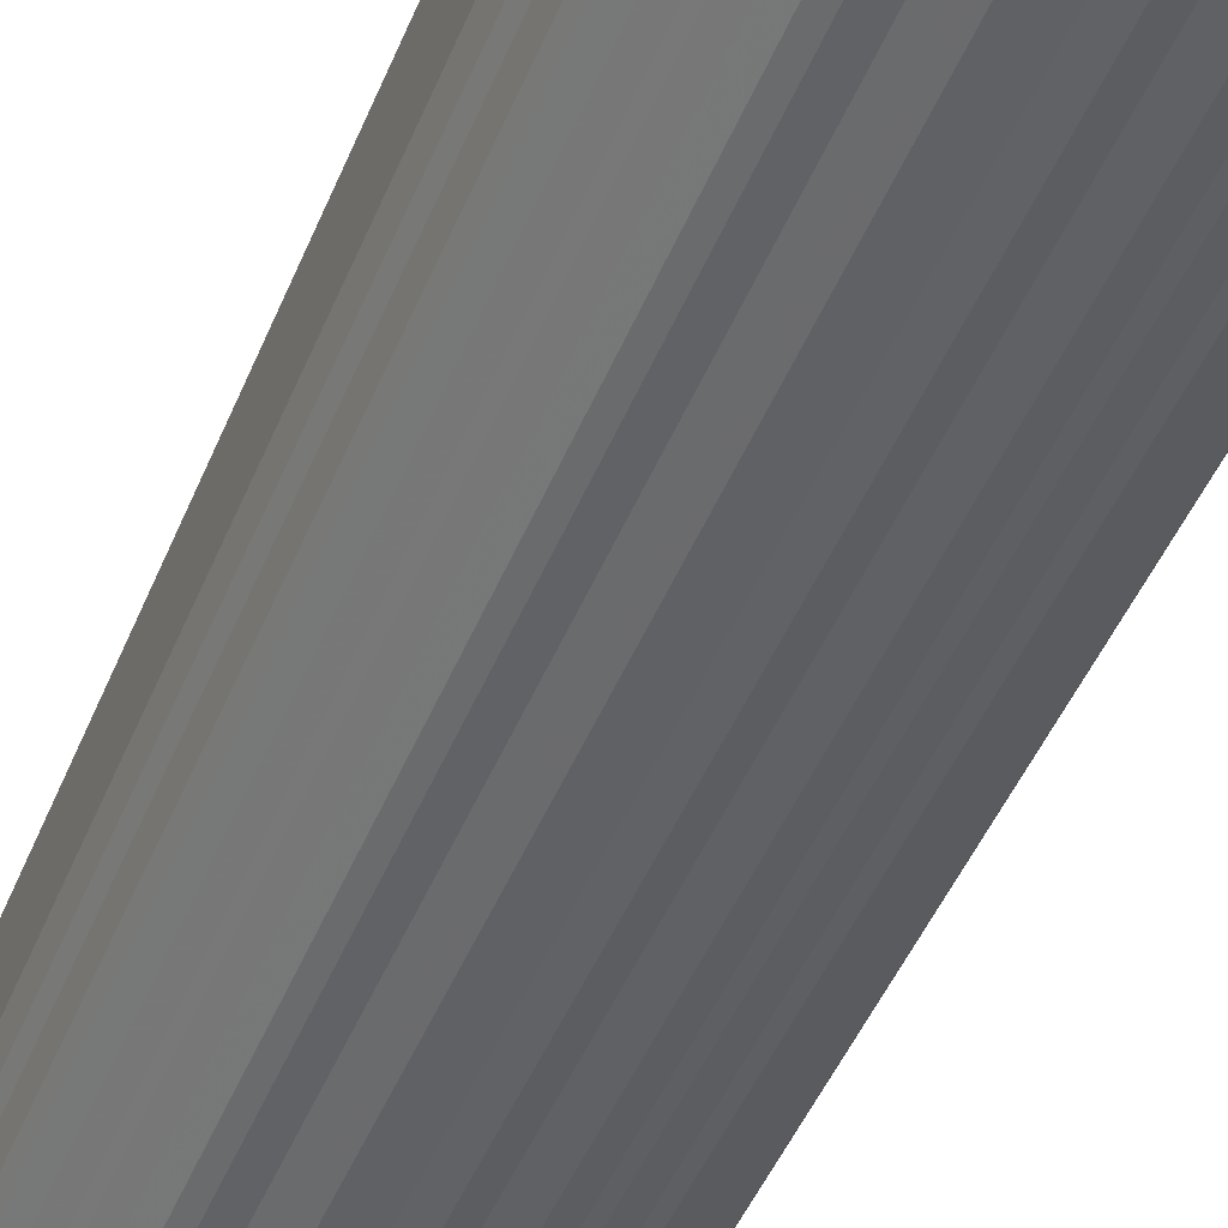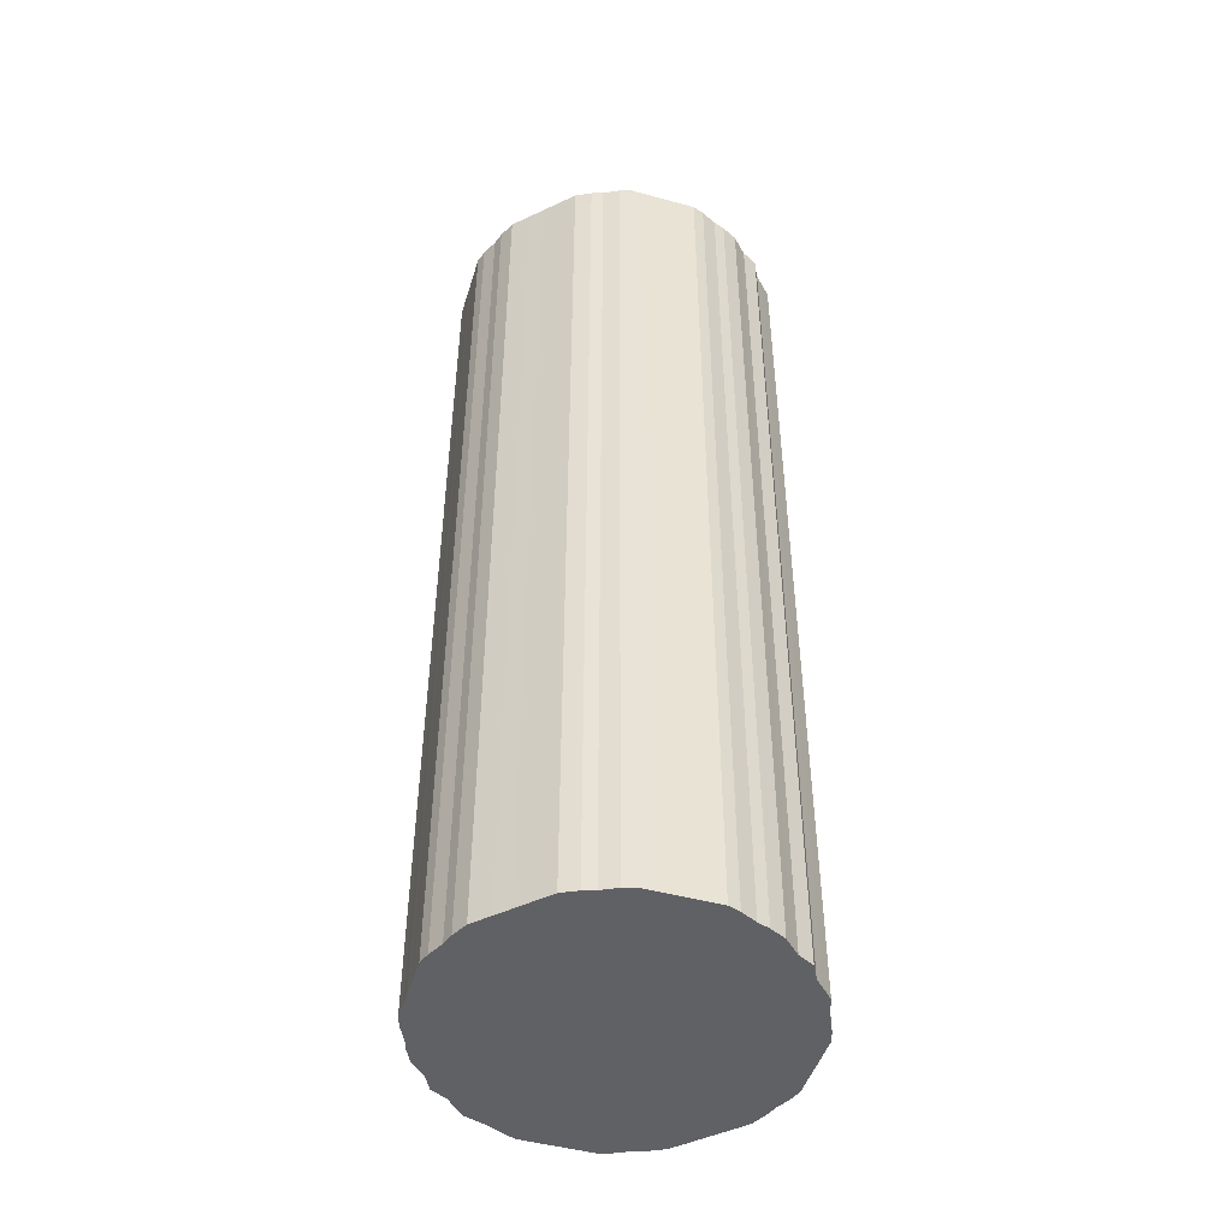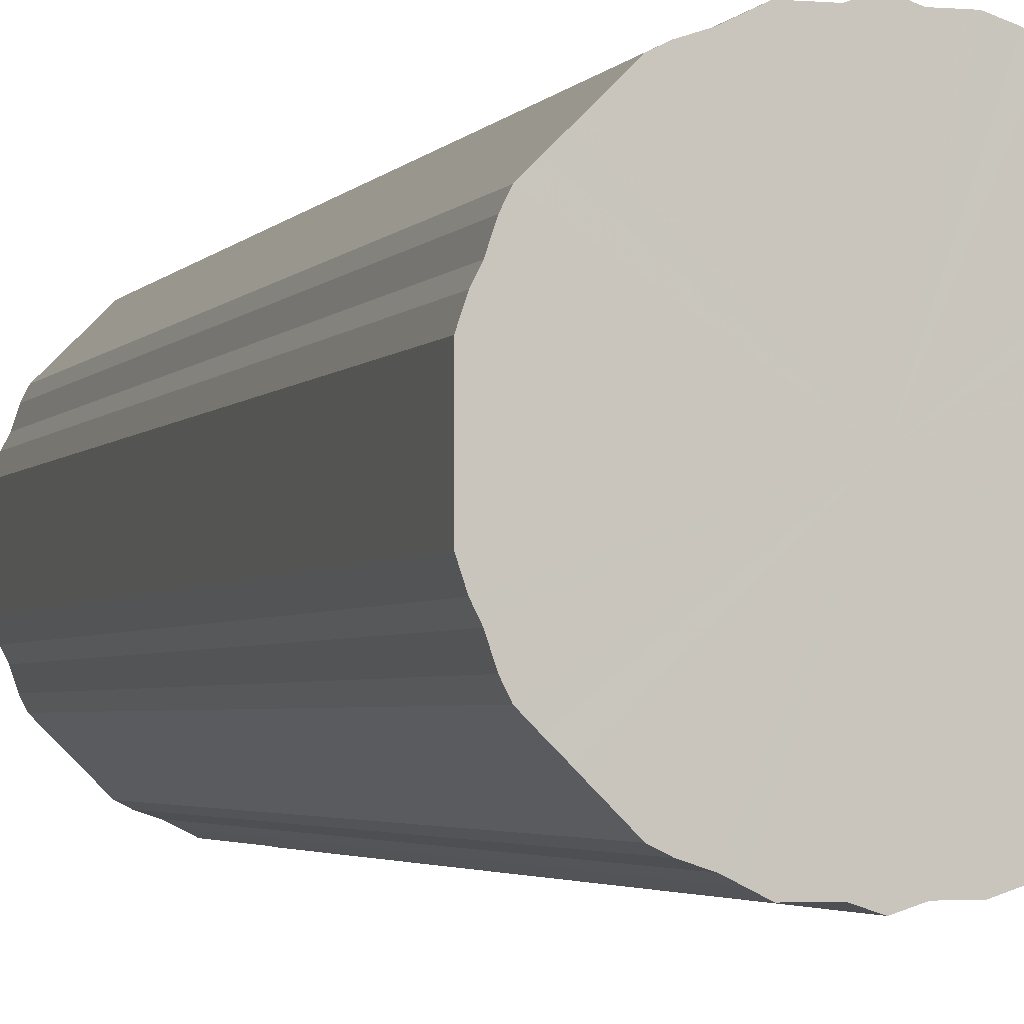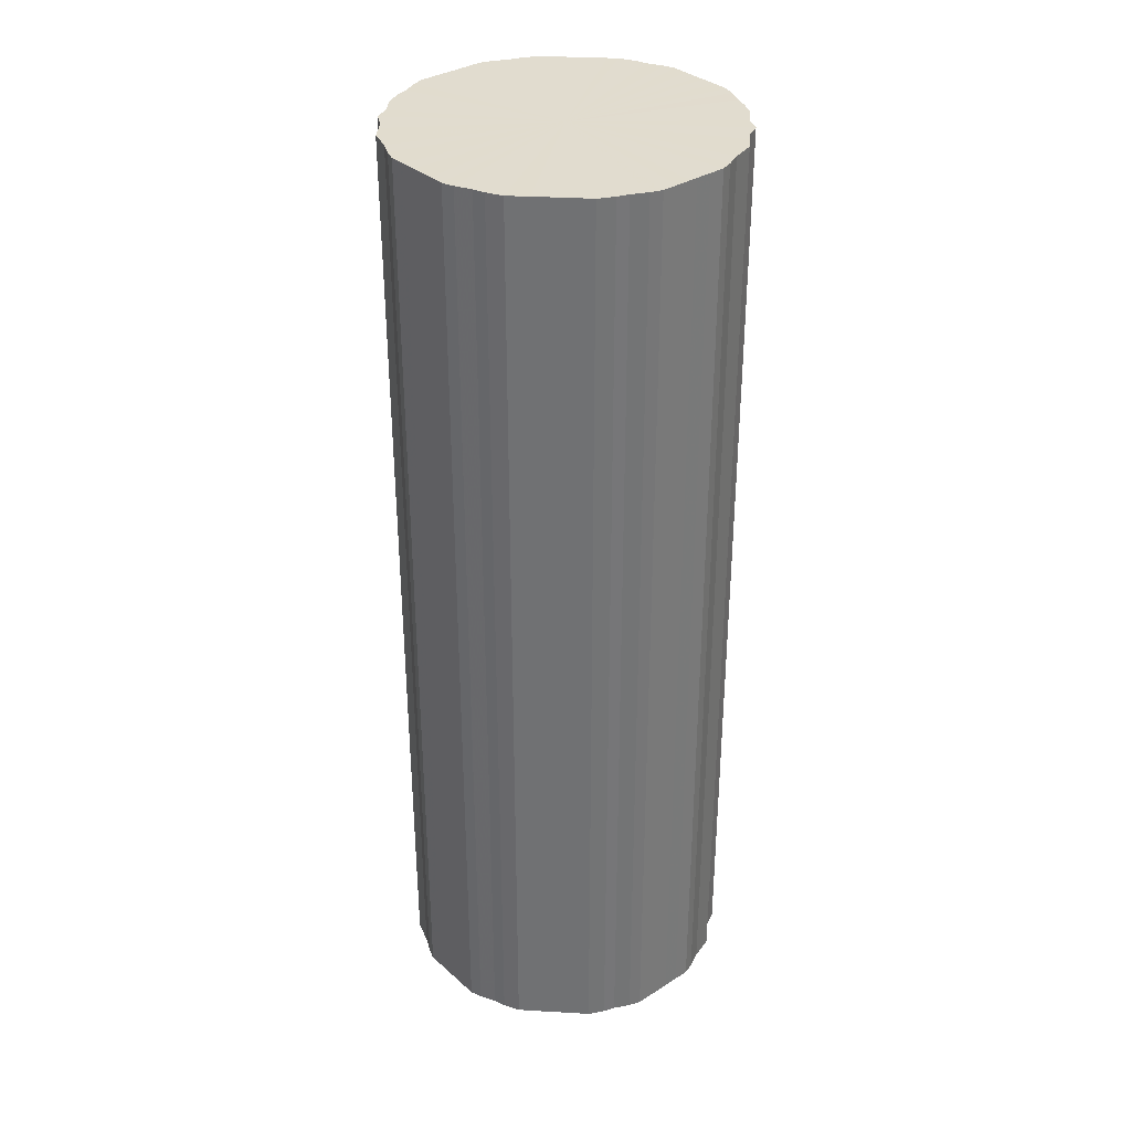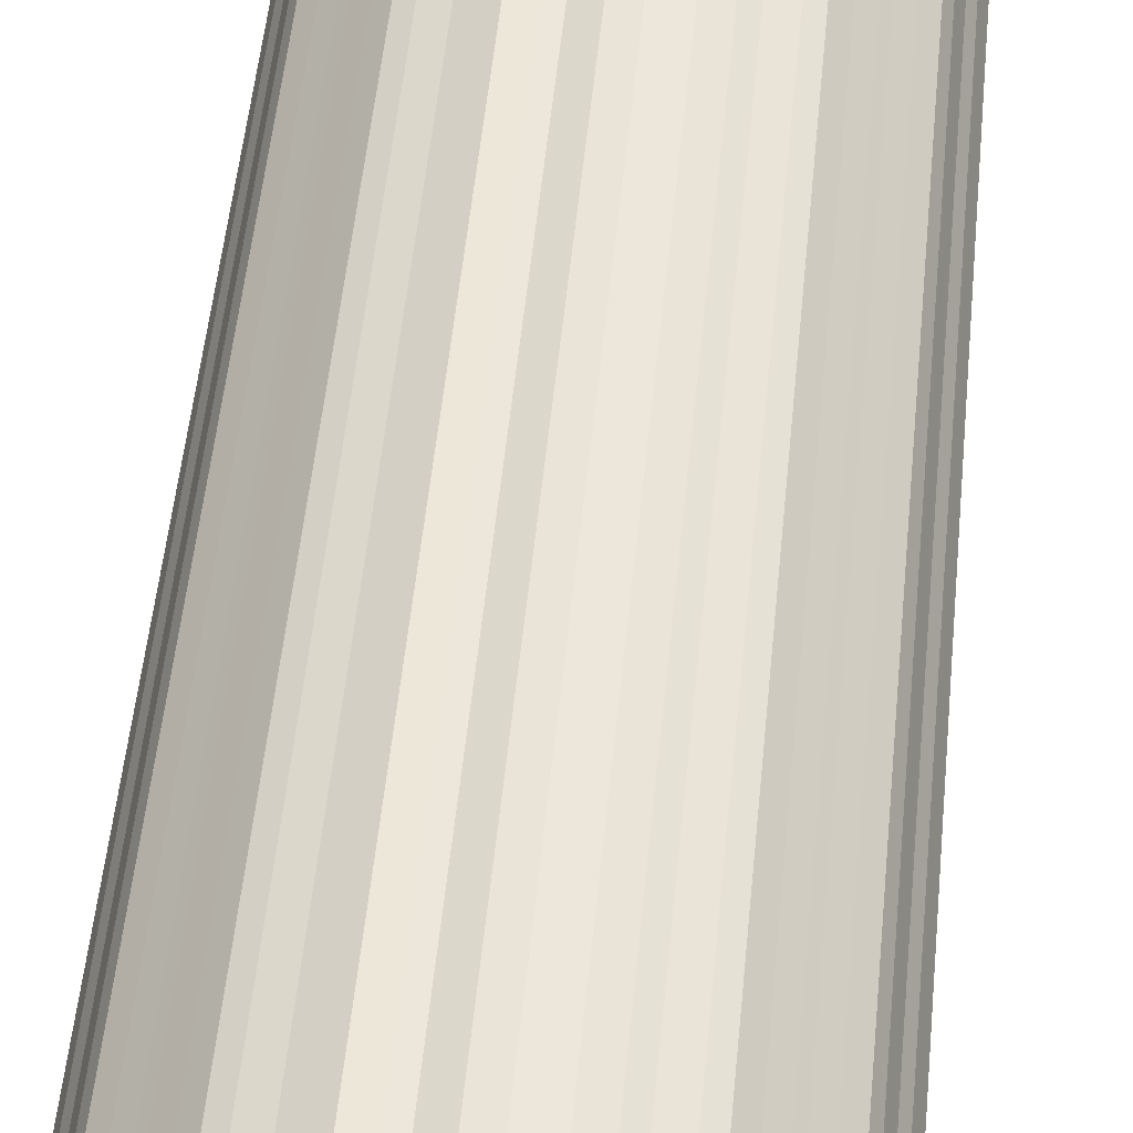
<metadata>
{"format":"obj","ext":"obj","renderer":"f3d","projection":"perspective","resolution":1024,"background":"white","views":[{"elev":-46.5,"azim":158.5,"up":"+Y"},{"elev":-47.6,"azim":-62.1,"up":"+Z"},{"elev":-2.8,"azim":163.4,"up":"+Y"},{"elev":34.2,"azim":94.5,"up":"+Z"},{"elev":50.3,"azim":-174.6,"up":"+Y"}]}
</metadata>
<code>
o 7913
v 2174 1863 17.66
v 2174 1862 17.66
v 2174 1863 15.91
v 2174 1862 17.66
v 2174 1862 15.91
v 2174 1862 17.66
v 2174 1862 15.91
v 2174 1862 17.66
v 2174 1862 15.91
v 2174 1862 17.66
v 2174 1862 15.91
v 2174 1862 17.66
v 2174 1862 15.91
v 2174 1862 17.66
v 2174 1862 15.91
v 2174 1862 17.66
v 2174 1862 15.91
v 2174 1862 17.66
v 2174 1862 15.91
v 2174 1862 17.66
v 2174 1862 15.91
v 2174 1862 17.66
v 2174 1862 15.91
v 2174 1862 17.66
v 2174 1862 15.91
v 2174 1862 17.66
v 2174 1862 15.91
v 2174 1862 17.66
v 2174 1862 15.91
v 2174 1862 17.66
v 2174 1862 15.91
v 2175 1862 17.66
v 2174 1862 15.91
v 2174 1862 17.66
v 2174 1862 15.91
v 2175 1862 17.66
v 2175 1862 15.91
v 2174 1862 17.66
v 2174 1862 15.91
v 2175 1862 17.66
v 2175 1862 15.91
v 2174 1862 17.66
v 2174 1862 15.91
v 2175 1862 17.66
v 2175 1862 15.91
v 2174 1862 17.66
v 2174 1862 15.91
v 2175 1862 17.66
v 2175 1862 15.91
v 2174 1862 17.66
v 2174 1862 15.91
v 2175 1862 17.66
v 2175 1862 15.91
v 2174 1862 17.66
v 2174 1862 15.91
v 2175 1862 17.66
v 2175 1862 15.91
v 2174 1862 17.66
v 2174 1862 15.91
v 2175 1862 17.66
v 2175 1862 15.91
v 2174 1862 17.66
v 2174 1862 15.91
v 2175 1862 17.66
v 2175 1862 15.91
v 2174 1862 17.66
v 2174 1862 15.91
v 2175 1862 17.66
v 2175 1862 15.91
v 2174 1862 17.66
v 2174 1862 15.91
v 2175 1862 17.66
v 2175 1862 15.91
v 2174 1862 17.66
v 2174 1862 15.91
v 2175 1862 17.66
v 2175 1862 15.91
v 2174 1862 17.66
v 2174 1862 15.91
v 2175 1862 17.66
v 2175 1862 15.91
v 2174 1862 17.66
v 2174 1862 15.91
v 2175 1862 17.66
v 2175 1862 15.91
v 2174 1862 17.66
v 2174 1862 15.91
v 2175 1862 17.66
v 2175 1862 15.91
v 2174 1862 17.66
v 2174 1862 15.91
v 2175 1862 17.66
v 2175 1862 15.91
v 2174 1862 17.66
v 2174 1862 15.91
v 2175 1862 17.66
v 2175 1862 15.91
v 2174 1862 17.66
v 2174 1862 15.91
v 2175 1862 17.66
v 2175 1862 15.91
v 2174 1862 17.66
v 2174 1862 15.91
v 2175 1862 17.66
v 2175 1862 15.91
v 2174 1862 17.66
v 2174 1862 15.91
v 2175 1862 17.66
v 2175 1862 15.91
v 2174 1862 17.66
v 2174 1862 15.91
v 2175 1862 17.66
v 2175 1862 15.91
v 2174 1862 17.66
v 2174 1862 15.91
v 2174 1862 17.66
v 2175 1862 15.91
v 2174 1862 17.66
v 2174 1862 15.91
v 2174 1862 17.66
v 2174 1862 15.91
v 2174 1862 17.66
v 2174 1862 15.91
v 2174 1862 17.66
v 2174 1862 15.91
v 2174 1862 17.66
v 2174 1862 15.91
v 2174 1862 17.66
v 2174 1862 15.91
v 2174 1862 17.66
v 2174 1862 15.91
v 2174 1862 17.66
v 2174 1862 15.91
v 2174 1862 17.66
v 2174 1862 15.91
v 2174 1862 17.66
v 2174 1862 15.91
v 2174 1862 17.66
v 2174 1862 15.91
v 2174 1862 17.66
v 2174 1862 15.91
v 2174 1862 17.66
v 2174 1862 15.91
v 2174 1862 17.66
v 2174 1862 15.91
v 2174 1862 17.66
v 2174 1862 15.91
v 2174 1862 17.66
v 2174 1862 15.91
v 2174 1862 17.66
v 2174 1862 15.91
v 2174 1862 15.91
v 2174 1863 15.91
v 2174 1862 17.66
v 2174 1862 15.91
v 2174 1862 17.66
v 2174 1862 15.91
v 2174 1862 15.91
v 2174 1863 17.66
v 2174 1862 15.91
v 2174 1862 17.66
v 2174 1862 17.66
v 2174 1862 15.91
v 2174 1862 15.91
v 2174 1862 17.66
v 2174 1862 15.91
v 2174 1862 17.66
v 2174 1862 17.66
v 2174 1862 15.91
v 2174 1862 15.91
v 2174 1862 17.66
v 2174 1862 15.91
v 2174 1862 17.66
v 2174 1862 17.66
v 2174 1862 15.91
v 2174 1862 15.91
v 2174 1862 17.66
v 2174 1862 15.91
v 2174 1862 17.66
v 2174 1862 17.66
v 2174 1862 15.91
v 2174 1862 15.91
v 2174 1862 17.66
v 2174 1862 15.91
v 2174 1862 17.66
v 2174 1862 17.66
v 2174 1862 15.91
v 2174 1862 15.91
v 2174 1862 17.66
v 2174 1862 15.91
v 2174 1862 17.66
v 2174 1862 17.66
v 2174 1862 15.91
v 2174 1862 15.91
v 2174 1862 17.66
v 2174 1862 15.91
v 2174 1862 17.66
v 2175 1862 17.66
v 2175 1862 15.91
v 2174 1862 15.91
v 2174 1862 17.66
v 2174 1862 15.91
v 2174 1862 17.66
v 2175 1862 17.66
v 2175 1862 15.91
v 2174 1862 15.91
v 2174 1862 17.66
v 2174 1862 15.91
v 2174 1862 17.66
v 2175 1862 17.66
v 2175 1862 15.91
v 2174 1862 15.91
v 2174 1862 17.66
v 2174 1862 15.91
v 2174 1862 17.66
v 2175 1862 17.66
v 2175 1862 15.91
v 2174 1862 15.91
v 2174 1862 17.66
v 2174 1862 15.91
v 2174 1862 17.66
v 2175 1862 17.66
v 2175 1862 15.91
v 2174 1862 15.91
v 2174 1862 17.66
v 2174 1862 15.91
v 2174 1862 17.66
v 2175 1862 17.66
v 2175 1862 15.91
v 2174 1862 15.91
v 2174 1862 17.66
v 2174 1862 15.91
v 2174 1862 17.66
v 2175 1862 17.66
v 2175 1862 15.91
v 2174 1862 15.91
v 2174 1862 17.66
v 2174 1862 15.91
v 2174 1862 17.66
v 2175 1862 17.66
v 2175 1862 15.91
v 2174 1862 15.91
v 2174 1862 17.66
v 2174 1862 15.91
v 2174 1862 17.66
v 2175 1862 17.66
v 2175 1862 15.91
v 2174 1862 15.91
v 2174 1862 17.66
v 2174 1862 15.91
v 2174 1862 17.66
v 2175 1862 17.66
v 2175 1862 15.91
v 2174 1862 15.91
v 2174 1862 17.66
v 2174 1862 15.91
v 2174 1862 17.66
v 2175 1862 17.66
v 2175 1862 15.91
v 2174 1862 15.91
v 2174 1862 17.66
v 2174 1862 15.91
v 2174 1862 17.66
v 2175 1862 17.66
v 2175 1862 15.91
v 2174 1862 15.91
v 2174 1862 17.66
v 2174 1862 15.91
v 2174 1862 17.66
v 2175 1862 17.66
v 2175 1862 15.91
v 2174 1862 15.91
v 2174 1862 17.66
v 2174 1862 15.91
v 2174 1862 17.66
v 2175 1862 17.66
v 2175 1862 15.91
v 2174 1862 15.91
v 2174 1862 17.66
v 2174 1862 15.91
v 2174 1862 17.66
v 2175 1862 17.66
v 2175 1862 15.91
v 2174 1862 15.91
v 2174 1862 17.66
v 2174 1862 15.91
v 2174 1862 17.66
v 2175 1862 17.66
v 2175 1862 15.91
v 2174 1862 15.91
v 2174 1862 17.66
v 2174 1862 15.91
v 2174 1862 17.66
v 2175 1862 17.66
v 2175 1862 15.91
v 2175 1862 15.91
v 2174 1862 17.66
v 2175 1862 15.91
v 2175 1862 17.66
v 2175 1862 17.66
v 2175 1862 15.91
v 2175 1862 15.91
v 2175 1862 17.66
v 2175 1862 17.66
v 2174 1862 17.66
v 2174 1862 17.66
v 2174 1863 17.66
v 2174 1862 17.66
v 2174 1862 17.66
v 2174 1862 17.66
v 2174 1862 17.66
v 2174 1862 17.66
v 2174 1862 17.66
v 2174 1862 17.66
v 2174 1862 17.66
v 2174 1862 17.66
v 2174 1862 17.66
v 2174 1862 17.66
v 2174 1862 17.66
v 2174 1862 17.66
v 2174 1862 17.66
v 2175 1862 17.66
v 2174 1862 17.66
v 2175 1862 17.66
v 2174 1862 17.66
v 2175 1862 17.66
v 2174 1862 17.66
v 2175 1862 17.66
v 2174 1862 17.66
v 2175 1862 17.66
v 2174 1862 17.66
v 2175 1862 17.66
v 2174 1862 17.66
v 2175 1862 17.66
v 2174 1862 17.66
v 2175 1862 17.66
v 2174 1862 17.66
v 2175 1862 17.66
v 2174 1862 17.66
v 2175 1862 17.66
v 2174 1862 17.66
v 2175 1862 17.66
v 2174 1862 17.66
v 2175 1862 17.66
v 2174 1862 17.66
v 2175 1862 17.66
v 2174 1862 17.66
v 2175 1862 17.66
v 2174 1862 17.66
v 2175 1862 17.66
v 2174 1862 17.66
v 2175 1862 17.66
v 2174 1862 17.66
v 2175 1862 17.66
v 2174 1862 17.66
v 2175 1862 17.66
v 2174 1862 17.66
v 2175 1862 17.66
v 2174 1862 17.66
v 2175 1862 17.66
v 2174 1862 17.66
v 2175 1862 17.66
v 2174 1862 17.66
v 2174 1862 17.66
v 2174 1862 17.66
v 2174 1862 17.66
v 2174 1862 17.66
v 2174 1862 17.66
v 2174 1862 17.66
v 2174 1862 17.66
v 2174 1862 17.66
v 2174 1862 17.66
v 2174 1862 17.66
v 2174 1862 17.66
v 2174 1862 17.66
v 2174 1862 17.66
v 2174 1862 17.66
v 2174 1862 17.66
v 2174 1862 17.66
v 2174 1862 17.66
v 2174 1862 17.66
v 2174 1862 15.91
v 2174 1863 15.91
v 2174 1862 15.91
v 2174 1862 15.91
v 2174 1862 15.91
v 2174 1862 15.91
v 2174 1862 15.91
v 2174 1862 15.91
v 2174 1862 15.91
v 2174 1862 15.91
v 2174 1862 15.91
v 2174 1862 15.91
v 2174 1862 15.91
v 2174 1862 15.91
v 2174 1862 15.91
v 2174 1862 15.91
v 2174 1862 15.91
v 2174 1862 15.91
v 2175 1862 15.91
v 2174 1862 15.91
v 2175 1862 15.91
v 2174 1862 15.91
v 2175 1862 15.91
v 2174 1862 15.91
v 2175 1862 15.91
v 2174 1862 15.91
v 2175 1862 15.91
v 2174 1862 15.91
v 2175 1862 15.91
v 2174 1862 15.91
v 2175 1862 15.91
v 2174 1862 15.91
v 2175 1862 15.91
v 2174 1862 15.91
v 2175 1862 15.91
v 2174 1862 15.91
v 2175 1862 15.91
v 2174 1862 15.91
v 2175 1862 15.91
v 2174 1862 15.91
v 2175 1862 15.91
v 2174 1862 15.91
v 2175 1862 15.91
v 2174 1862 15.91
v 2175 1862 15.91
v 2174 1862 15.91
v 2175 1862 15.91
v 2174 1862 15.91
v 2175 1862 15.91
v 2174 1862 15.91
v 2175 1862 15.91
v 2174 1862 15.91
v 2175 1862 15.91
v 2174 1862 15.91
v 2175 1862 15.91
v 2174 1862 15.91
v 2175 1862 15.91
v 2174 1862 15.91
v 2175 1862 15.91
v 2174 1862 15.91
v 2174 1862 15.91
v 2174 1862 15.91
v 2174 1862 15.91
v 2174 1862 15.91
v 2174 1862 15.91
v 2174 1862 15.91
v 2174 1862 15.91
v 2174 1862 15.91
v 2174 1862 15.91
v 2174 1862 15.91
v 2174 1862 15.91
v 2174 1862 15.91
v 2174 1862 15.91
v 2174 1862 15.91
v 2174 1862 15.91
v 2174 1862 15.91
v 2174 1862 15.91
f 1 2 3
f 2 4 5
f 6 1 7
f 4 8 9
f 10 6 11
f 8 12 13
f 14 10 15
f 12 16 17
f 18 14 19
f 16 20 21
f 22 18 23
f 20 24 25
f 26 22 27
f 24 28 29
f 30 26 31
f 28 32 33
f 34 30 35
f 32 36 37
f 38 34 39
f 36 40 41
f 42 38 43
f 40 44 45
f 46 42 47
f 44 48 49
f 50 46 51
f 48 52 53
f 54 50 55
f 52 56 57
f 58 54 59
f 56 60 61
f 62 58 63
f 60 64 65
f 66 62 67
f 64 68 69
f 70 66 71
f 68 72 73
f 74 70 75
f 72 76 77
f 78 74 79
f 76 80 81
f 82 78 83
f 80 84 85
f 86 82 87
f 84 88 89
f 90 86 91
f 88 92 93
f 94 90 95
f 92 96 97
f 98 94 99
f 96 100 101
f 102 98 103
f 100 104 105
f 106 102 107
f 104 108 109
f 110 106 111
f 108 112 113
f 114 110 115
f 112 116 117
f 118 114 119
f 116 120 121
f 122 118 123
f 120 124 125
f 126 122 127
f 124 128 129
f 130 126 131
f 128 132 133
f 134 130 135
f 132 136 137
f 138 134 139
f 136 140 141
f 142 138 143
f 140 144 145
f 146 142 147
f 144 148 149
f 150 146 151
f 148 150 152
f 153 154 155
f 155 156 157
f 158 159 153
f 160 161 158
f 157 162 163
f 164 165 160
f 166 167 164
f 163 168 169
f 170 171 166
f 172 173 170
f 169 174 175
f 176 177 172
f 178 179 176
f 175 180 181
f 182 183 178
f 184 185 182
f 181 186 187
f 188 189 184
f 190 191 188
f 187 192 193
f 194 195 190
f 196 197 194
f 193 198 199
f 200 201 196
f 202 203 200
f 199 204 205
f 206 207 202
f 208 209 206
f 205 210 211
f 212 213 208
f 214 215 212
f 211 216 217
f 218 219 214
f 220 221 218
f 217 222 223
f 224 225 220
f 226 227 224
f 223 228 229
f 230 231 226
f 232 233 230
f 229 234 235
f 236 237 232
f 238 239 236
f 235 240 241
f 242 243 238
f 244 245 242
f 241 246 247
f 248 249 244
f 250 251 248
f 247 252 253
f 254 255 250
f 256 257 254
f 253 258 259
f 260 261 256
f 262 263 260
f 259 264 265
f 266 267 262
f 268 269 266
f 265 270 271
f 272 273 268
f 274 275 272
f 271 276 277
f 278 279 274
f 280 281 278
f 277 282 283
f 284 285 280
f 286 287 284
f 283 288 289
f 290 291 286
f 292 293 290
f 289 294 295
f 296 297 292
f 298 299 296
f 295 300 301
f 302 303 298
f 301 304 302
f 305 306 307
f 305 308 306
f 305 307 309
f 305 310 308
f 305 309 311
f 305 312 310
f 305 311 313
f 305 314 312
f 305 313 315
f 305 316 314
f 305 315 317
f 305 318 316
f 305 317 319
f 305 320 318
f 305 319 321
f 305 322 320
f 305 321 323
f 305 324 322
f 305 323 325
f 305 326 324
f 305 325 327
f 305 328 326
f 305 327 329
f 305 330 328
f 305 329 331
f 305 332 330
f 305 331 333
f 305 334 332
f 305 333 335
f 305 336 334
f 305 335 337
f 305 338 336
f 305 337 339
f 305 340 338
f 305 339 341
f 305 342 340
f 305 341 343
f 305 344 342
f 305 343 345
f 305 346 344
f 305 345 347
f 305 348 346
f 305 347 349
f 305 350 348
f 305 349 351
f 305 352 350
f 305 351 353
f 305 354 352
f 305 353 355
f 305 356 354
f 305 355 357
f 305 358 356
f 305 357 359
f 305 360 358
f 305 359 361
f 305 362 360
f 305 361 363
f 305 364 362
f 305 363 365
f 305 366 364
f 305 365 367
f 305 368 366
f 305 367 369
f 305 370 368
f 305 369 371
f 305 372 370
f 305 371 373
f 305 374 372
f 305 373 375
f 305 376 374
f 305 375 377
f 305 378 376
f 305 377 379
f 305 380 378
f 305 379 381
f 305 381 380
f 382 383 384
f 382 385 383
f 382 384 386
f 382 387 385
f 382 386 388
f 382 389 387
f 382 388 390
f 382 391 389
f 382 390 392
f 382 393 391
f 382 392 394
f 382 395 393
f 382 394 396
f 382 397 395
f 382 396 398
f 382 399 397
f 382 398 400
f 382 401 399
f 382 400 402
f 382 403 401
f 382 402 404
f 382 405 403
f 382 404 406
f 382 407 405
f 382 406 408
f 382 409 407
f 382 408 410
f 382 411 409
f 382 410 412
f 382 413 411
f 382 412 414
f 382 415 413
f 382 414 416
f 382 417 415
f 382 416 418
f 382 419 417
f 382 418 420
f 382 421 419
f 382 420 422
f 382 423 421
f 382 422 424
f 382 425 423
f 382 424 426
f 382 427 425
f 382 426 428
f 382 429 427
f 382 428 430
f 382 431 429
f 382 430 432
f 382 433 431
f 382 432 434
f 382 435 433
f 382 434 436
f 382 437 435
f 382 436 438
f 382 439 437
f 382 438 440
f 382 441 439
f 382 440 442
f 382 443 441
f 382 442 444
f 382 445 443
f 382 444 446
f 382 447 445
f 382 446 448
f 382 449 447
f 382 448 450
f 382 451 449
f 382 450 452
f 382 453 451
f 382 452 454
f 382 455 453
f 382 454 456
f 382 457 455
f 382 456 458
f 382 458 457

</code>
